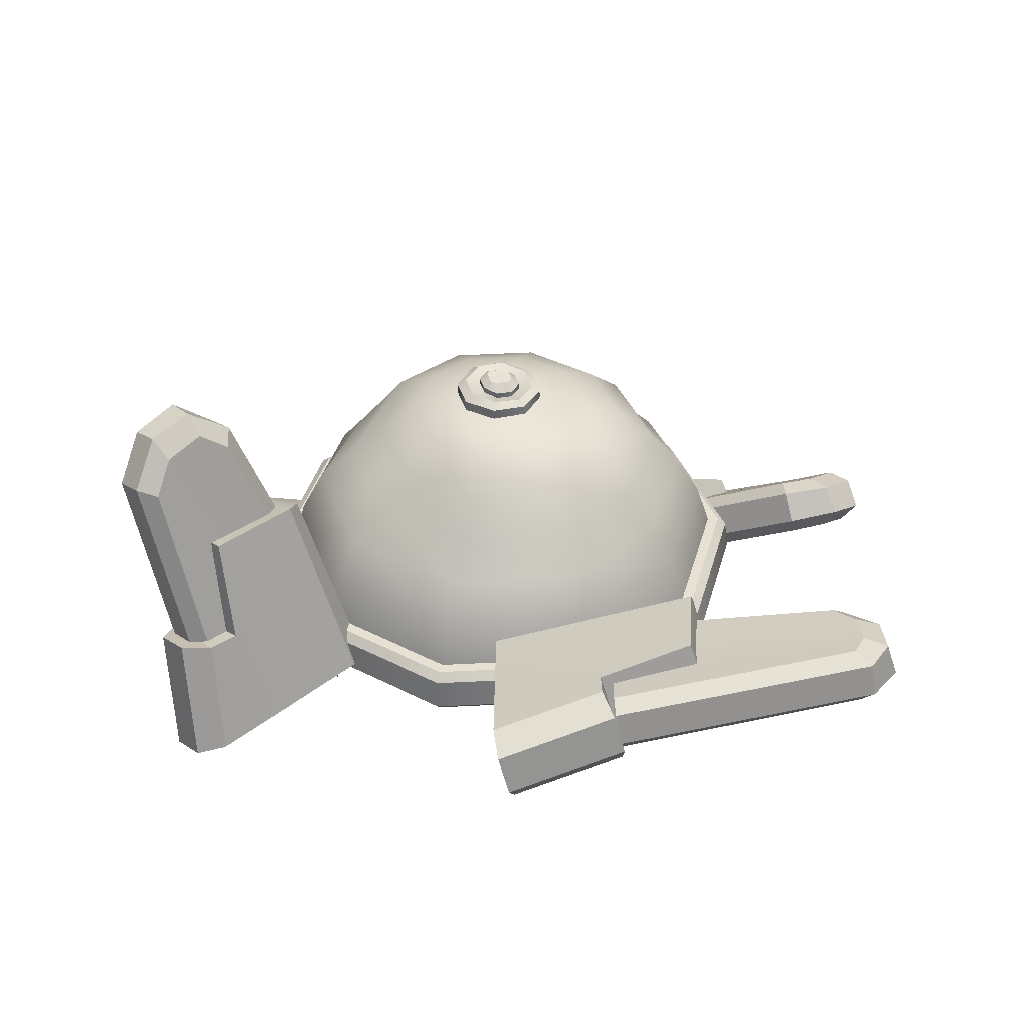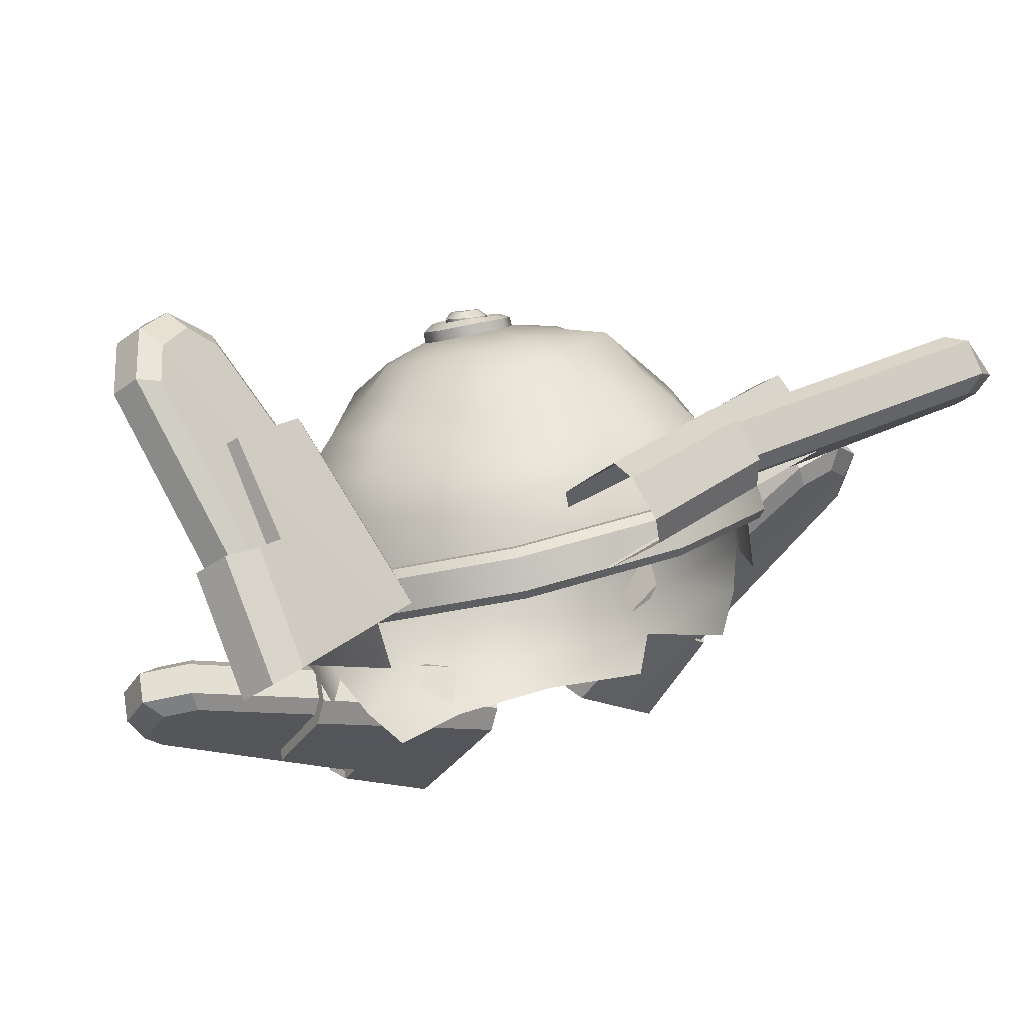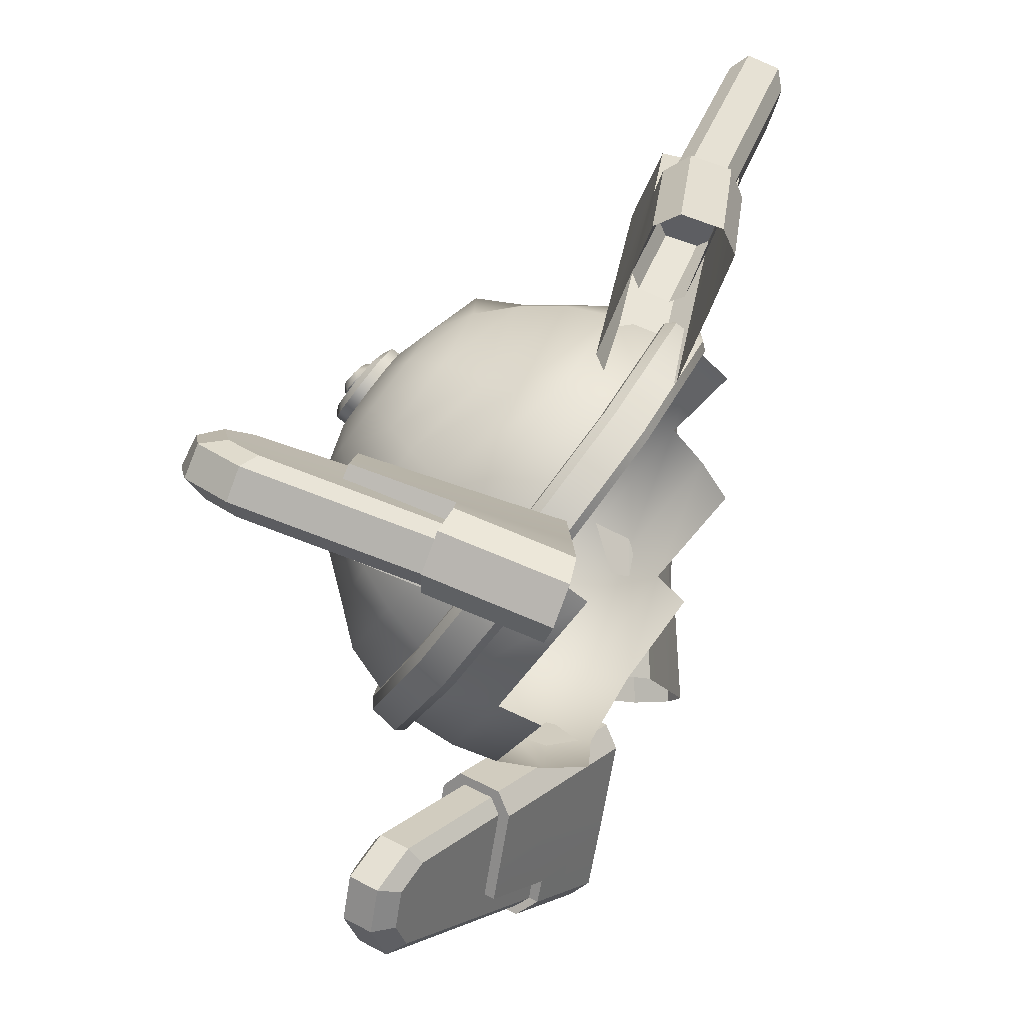
<metadata>
{"format":"obj","ext":"obj","renderer":"f3d","projection":"perspective","resolution":1024,"background":"white","views":[{"elev":14.4,"azim":10.1,"up":"+Y"},{"elev":72.2,"azim":-17.4,"up":"+Z"},{"elev":52.5,"azim":-63.8,"up":"+Z"}]}
</metadata>
<code>
o GasTankDestroyed_Cylinder.019_Cylinder.000
v 0.2103 1.388 0.6805
v 0.1394 1.31 0.8689
v 0.07434 1.493 0.7313
v 0.1052 1.449 0.8888
v -0.1428 1.481 0.8462
v -0.2808 1.55 0.7826
v -0.1525 1.563 0.6733
v -0.06853 1.636 0.5584
v 0.04052 1.456 0.8217
v 0.07668 1.527 0.7465
v 0.119 1.477 0.5077
v -0.08314 1.52 0.4482
v -0.05381 1.285 0.9598
v -0.04639 1.39 1.007
v -0.2484 1.432 0.947
v -0.2566 1.326 0.8991
v -0.3493 1.411 0.724
v -0.2774 1.492 0.5373
v -0.1861 1.526 0.7641
v -0.1839 1.559 0.7791
v -0.04955 1.45 0.8691
v -0.04753 1.483 0.8838
v -0.005027 1.603 0.7089
v -0.03508 1.612 0.7009
v 0.02194 1.553 0.8091
v -0.1245 1.609 0.7497
v -0.06288 1.567 0.6251
v -0.06087 1.599 0.6398
v -0.09827 1.557 0.8489
v 0.03078 1.537 0.6487
v 0.2128 1.48 0.7203
v 0.1242 1.577 0.5519
v 0.08927 1.587 0.5987
v 0.1613 1.51 0.7357
v 0.1439 1.407 0.9117
v -0.04522 1.443 0.9698
v -0.2064 1.481 0.9236
v -0.341 1.518 0.7719
v -0.2693 1.598 0.5854
v -0.2233 1.616 0.6321
v -0.07557 1.626 0.496
v 0.03296 1.57 0.6636
v 0.03274 1.565 0.7805
v 0.04273 1.489 0.8366
v -0.06863 1.547 0.856
v -0.1407 1.514 0.8611
v -0.135 1.598 0.779
v -0.1503 1.596 0.6882
v 0.1292 1.526 0.5201
v -0.06136 1.425 0.7088
v 0.2175 1.45 0.6573
v 0.8146 0.2443 -1.021
v 0.8531 0.5199 -0.9234
v 1.272 -0.1049 -0.3172
v 0.3138 1.53 0.2924
v 0.4912 1.393 0.5685
v 0.7434 -0.034 -1.082
v 1.172 -0.3642 -0.4155
v 0.4794 1.474 0.05504
v 0.7369 1.276 0.4558
v 0.6355 -0.308 -1.093
v 1.021 -0.6051 -0.4932
v 0.6179 1.36 -0.1781
v 0.9485 1.114 0.3302
v 0.4974 -0.5659 -1.058
v 0.6887 1.155 -0.3773
v 1.114 0.9108 0.1962
v 0.8097 1.011 -0.6066
v 1.238 0.6815 0.0596
v 1.306 0.4282 -0.07503
v -0.936 0.9485 -1.026
v -0.9572 0.7801 -1.121
v 0.199 1.377 0.8225
v 1.176 -0.4747 0.5101
v 0.454 1.249 0.8912
v 0.7203 1.107 0.9601
v 0.8503 0.8288 0.9045
v 1.001 0.585 0.8741
v 1.149 0.3332 0.8389
v 0.5989 -0.467 1.285
v 0.08008 1.334 0.9514
v 0.2165 1.152 1.137
v 0.3381 0.9259 1.282
v 0.4377 0.6655 1.375
v 0.5201 0.389 1.431
v 0.5751 0.09982 1.433
v 0.6015 -0.1894 1.383
v -0.1307 1.14 1.213
v -0.1629 0.881 1.347
v -0.1941 0.5878 1.373
v -0.2271 0.3369 1.472
v -0.2629 0.07044 1.615
v -1.619 0.05975 0.4369
v -0.09584 1.331 0.9914
v -0.3083 -0.4988 1.482
v -0.7899 0.778 1.274
v -0.9378 0.5303 1.328
v -1.046 0.2563 1.317
v -1.119 -0.02321 1.259
v -0.261 1.37 0.9282
v -1.156 -0.2976 1.158
v -1.153 -0.5563 1.017
v -0.4549 1.217 1.089
v -0.6221 0.9941 1.18
v -0.3178 -0.5018 1.61
v -0.3044 -0.3173 1.672
v -1.207 -0.1029 1.327
v -1.232 -0.2847 1.261
v -1.323 0.8275 0.7278
v -1.474 0.5865 0.6501
v -1.574 0.3273 0.5518
v -1.732 0.1009 0.4826
v -0.3514 1.439 0.7875
v -1.608 -0.2058 0.3096
v -0.6323 1.354 0.813
v -1.541 -0.4592 0.175
v -0.8598 1.172 0.78
v -1.1 1.015 0.7637
v -1.513 0.164 -0.5177
v -1.451 -0.1109 -0.6043
v -0.5951 1.498 0.4902
v -0.8401 1.428 0.3423
v -1.339 -0.3772 -0.6632
v -1.02 1.256 0.1821
v -1.182 -0.6247 -0.6921
v -1.195 1.091 0.02908
v -1.374 0.9283 -0.1272
v -0.3325 1.513 0.623
v 0.01379 0.7513 -1.313
v 0.9017 0.5395 -0.9733
v -0.4953 1.568 -0.01514
v -0.599 1.427 -0.2516
v -0.8233 -0.1671 -1.198
v -0.7432 -0.446 -1.147
v -0.6764 1.26 -0.4623
v -0.8107 1.168 -0.7236
v -0.8697 0.9448 -0.9065
v -1.522 0.4368 -0.4067
v -0.937 0.7172 -1.106
v -0.2115 1.563 0.4976
v -0.9006 0.6891 -1.049
v -0.8867 0.4019 -1.119
v -0.3576 1.595 0.244
v -0.8688 0.1175 -1.184
v -0.06892 -0.1407 -1.362
v -0.1017 -0.4236 -1.287
v 0.02174 1.491 -0.4026
v 0.02743 1.234 -0.6093
v 0.02756 1.112 -0.8747
v -0.03475 1.569 0.459
v 0.006061 0.7216 -1.245
v -0.01433 0.4478 -1.312
v -0.01038 1.607 0.1685
v -0.03951 0.1528 -1.376
v 0.008735 1.586 -0.1249
v 0.02134 0.8145 -1.335
v 0.9329 0.768 -0.891
v 0.9348 0.5971 -0.9843
v 1.22 -0.2144 0.6412
v 1.317 0.1626 -0.2023
v 1.389 0.1651 -0.218
v 1.21 0.0584 0.7523
v 1.375 0.4306 -0.09022
v 0.6372 -0.2169 1.439
v -0.2883 -0.2206 1.577
v -1.644 0.3248 0.567
v -1.473 0.6867 -0.2772
v -0.9054 0.9723 -0.962
v -1.541 0.7074 -0.3011
v 0.02005 0.9749 -1.1
v 0.8509 0.7787 -0.7826
v 1.436 0.2119 -0.207
v 1.427 0.3873 -0.1225
v 0.661 -0.4675 1.397
v 0.8987 0.7981 -0.8321
v 1.275 0.04293 0.7772
v 1.323 -0.01427 0.776
v 0.6619 -0.2834 1.461
v -0.2957 -0.2496 1.642
v -1.167 -0.04265 1.309
v -1.701 0.2777 0.5583
v -1.597 0.6793 -0.3403
v 0.03043 0.9823 -1.236
v 0.02752 1.005 -1.165
v 1.287 -0.2304 0.667
v 1.331 -0.1949 0.7031
v 0.6357 -0.4954 1.342
v -0.316 -0.5288 1.549
v -1.205 -0.3177 1.209
v -1.691 0.05722 0.4525
v -1.589 0.4527 -0.4324
v -1.627 0.5076 -0.4275
v -1.578 -0.1568 -2.035
v -2.773 0.1714 -0.9625
v -2.649 0.2334 -0.9527
v -1.524 -0.07697 -1.97
v -0.4923 -0.06064 -1.502
v -0.7989 -0.1071 -2.03
v -1.917 0.1399 -1.402
v -1.611 0.1864 -0.8741
v -1.981 -0.3501 -1.323
v -1.463 0.01312 -1.81
v -1.527 -0.4734 -1.732
v -1.262 -0.03876 -1.519
v -2.689 0.2764 -0.7169
v -2.564 0.2947 -0.5014
v -2.34 0.2682 -0.4842
v -1.073 -0.01192 -1.193
v -2.828 0.2318 -0.6321
v -1.149 -0.5188 -2.491
v -1.695 -0.3669 -1.989
v -1.663 -0.1217 -2.028
v -1.117 -0.2736 -2.53
v -1.608 -0.4817 -1.873
v -1.545 -0.002251 -1.95
v -1.675 -0.3072 -0.7948
v -1.027 -0.1456 -2.421
v -0.8666 -0.1187 -2.146
v -2.708 0.05228 -0.3469
v -2.388 0.01398 -0.325
v -2.361 0.2149 -0.3573
v -2.681 0.2532 -0.3791
v -1.594 -0.1936 -0.6962
v -1.557 0.09236 -0.7421
v -1.036 -0.0778 -1.102
v -1.604 -0.3578 -2.002
v -2.799 -0.02948 -0.9302
v -1.063 -0.2787 -1.07
v -2.855 0.03084 -0.5998
v -0.4762 -0.4406 -1.325
v -0.4389 -0.1546 -1.37
v -1.569 -0.4247 -1.914
v -2.695 -0.1143 -0.8969
v -0.5567 -0.5542 -1.423
v -0.863 -0.5971 -1.951
v -1.307 -0.3864 -1.463
v -1.12 -0.359 -1.139
v -2.385 -0.07949 -0.4283
v -2.609 -0.05299 -0.4456
v -2.734 -0.07125 -0.6611
v -1.09 -0.6251 -2.344
v -0.9302 -0.6052 -2.068
v 1.117 -0.1813 -2.133
v 2.27 0.3158 -1.09
v 2.192 0.227 -1.062
v 1.093 -0.2495 -2.042
v 0.1127 -0.5034 -1.525
v 0.4138 -0.5367 -2.057
v 1.47 -0.01585 -1.491
v 1.169 0.01749 -0.9597
v 1.279 0.3635 -1.567
v 1.043 -0.2647 -1.872
v 0.8836 0.19 -1.993
v 0.8386 -0.2318 -1.585
v 2.232 0.2823 -0.8293
v 2.111 0.2908 -0.611
v 1.893 0.2369 -0.5872
v 0.6563 -0.2191 -1.257
v 2.34 0.3998 -0.774
v 0.5904 -0.2276 -2.671
v 1.102 0.07615 -2.204
v 1.183 -0.153 -2.143
v 0.6709 -0.4568 -2.611
v 0.9647 0.1774 -2.133
v 1.122 -0.2707 -2.014
v 0.9995 0.4746 -1.069
v 0.6361 -0.5578 -2.453
v 0.4796 -0.5428 -2.174
v 2.121 0.5768 -0.5678
v 1.834 0.5279 -0.5229
v 1.886 0.3328 -0.4863
v 2.197 0.4091 -0.5182
v 0.9742 0.389 -0.9388
v 1.069 0.1221 -0.8693
v 0.5913 -0.1446 -1.188
v 1.065 0.01373 -2.169
v 2.165 0.4877 -1.09
v 0.5393 0.0506 -1.224
v 2.271 0.5752 -0.8201
v -0.08109 -0.1315 -1.506
v 0.01279 -0.3987 -1.435
v 1.003 0.08799 -2.105
v 2.049 0.5411 -1.089
v -0.04927 -0.04209 -1.647
v 0.253 -0.07873 -2.178
v 0.746 0.1043 -1.644
v 0.5656 0.1185 -1.316
v 1.802 0.5744 -0.6505
v 2.007 0.6125 -0.6818
v 2.137 0.6141 -0.8948
v 0.4787 -0.1096 -2.572
v 0.3199 -0.08807 -2.295
v 0.9885 -0.1767 2.486
v 2.52 0.06433 1.969
v 2.411 0.1417 1.923
v 0.9648 -0.08835 2.41
v 0.08327 -0.01521 1.637
v 0.1813 -0.1487 2.226
v 1.394 0.1631 2.053
v 1.34 0.3165 1.503
v 1.548 -0.2894 1.967
v 0.863 -0.007222 2.274
v 0.9843 -0.4708 2.161
v 0.8953 0.01893 1.903
v 2.457 0.1722 1.734
v 2.401 0.2167 1.495
v 2.25 0.2376 1.388
v 0.8541 0.0998 1.547
v 2.609 0.1143 1.701
v 0.361 -0.6325 2.714
v 1.043 -0.4085 2.474
v 0.986 -0.1729 2.535
v 0.3053 -0.3964 2.776
v 1.009 -0.5023 2.318
v 0.8955 -0.04285 2.434
v 1.452 -0.1588 1.378
v 0.255 -0.2516 2.662
v 0.2032 -0.1793 2.355
v 2.592 -0.02367 1.372
v 2.362 0.001671 1.224
v 2.314 0.1922 1.272
v 2.55 0.1685 1.419
v 1.407 -0.03006 1.275
v 1.342 0.2453 1.348
v 0.8476 0.04632 1.439
v 1.007 -0.3753 2.443
v 2.541 -0.1341 1.924
v 0.8639 -0.1533 1.395
v 2.665 -0.07386 1.652
v 0.1505 -0.3618 1.409
v 0.08554 -0.08637 1.482
v 1.001 -0.43 2.341
v 2.448 -0.2011 1.845
v 0.1954 -0.4905 1.512
v 0.2927 -0.6205 2.102
v 0.9321 -0.3226 1.834
v 0.8824 -0.2457 1.47
v 2.324 -0.09457 1.306
v 2.482 -0.1132 1.411
v 2.546 -0.1556 1.65
v 0.364 -0.7133 2.541
v 0.3137 -0.6478 2.232
v -1.903 -0.4616 1.841
v -2.214 1.096 2.245
v -2.193 1.059 2.113
v -1.903 -0.414 1.735
v -1.309 -0.2994 1.051
v -1.703 -0.5146 1.467
v -1.992 0.7077 1.826
v -1.623 0.8119 1.435
v -1.625 0.6822 2.141
v -1.943 0.09044 1.751
v -1.555 0.06473 2.067
v -1.584 -0.1499 1.416
v -2.13 1.287 2.059
v -1.977 1.414 1.907
v -1.839 1.314 1.758
v -1.355 0.0395 1.187
v -2.126 1.416 2.17
v -1.819 -0.7373 2.131
v -1.872 0.01266 2.218
v -2.054 0.0198 2.047
v -2.002 -0.7302 1.96
v -1.68 0.01577 2.19
v -2.045 0.03334 1.863
v -1.263 0.8441 1.738
v -1.993 -0.6746 1.778
v -1.789 -0.562 1.559
v -1.807 1.535 2.123
v -1.602 1.412 1.921
v -1.75 1.419 1.779
v -1.946 1.564 1.991
v -1.25 0.8511 1.614
v -1.467 0.8209 1.424
v -1.243 0.08462 1.181
v -1.755 -0.4689 1.983
v -2.066 1.088 2.387
v -1.095 0.07728 1.323
v -1.977 1.405 2.306
v -0.9316 -0.2637 1.232
v -1.145 -0.2554 1.033
v -1.647 -0.4267 1.981
v -1.937 1.046 2.359
v -0.9408 -0.3137 1.395
v -1.338 -0.5288 1.808
v -1.327 -0.1628 1.661
v -1.099 0.02681 1.433
v -1.583 1.302 2.003
v -1.721 1.401 2.152
v -1.877 1.274 2.3
v -1.636 -0.6884 2.112
v -1.426 -0.5761 1.898
f 193 194 195 196
f 197 198 199 200
f 201 199 202 203
f 204 205 206 207 208
f 205 195 194 209
f 210 211 212 213
f 214 215 212 211
f 216 200 199 201
f 213 212 215 217
f 218 217 215 202
f 203 202 215 214
f 219 220 221 222
f 198 218 202 199
f 204 196 195 205
f 216 223 224 200
f 221 225 208 207
f 205 209 222 206
f 193 226 227 194
f 206 222 221 207
f 221 220 228 225
f 229 219 222 209
f 230 231 224 223
f 197 200 224 231
f 226 232 233 227
f 234 216 201 235
f 236 237 238 239 240
f 240 229 227 233
f 210 241 214 211
f 242 203 214 241
f 235 201 203 242
f 236 240 233 232
f 220 238 237 228
f 240 239 219 229
f 239 238 220 219
f 234 230 223 216
f 194 227 229 209
f 243 244 245 246
f 247 248 249 250
f 251 249 252 253
f 254 255 256 257 258
f 255 245 244 259
f 260 261 262 263
f 264 265 262 261
f 266 250 249 251
f 263 262 265 267
f 268 267 265 252
f 253 252 265 264
f 269 270 271 272
f 248 268 252 249
f 254 246 245 255
f 266 273 274 250
f 271 275 258 257
f 255 259 272 256
f 243 276 277 244
f 256 272 271 257
f 271 270 278 275
f 279 269 272 259
f 280 281 274 273
f 247 250 274 281
f 276 282 283 277
f 284 266 251 285
f 286 287 288 289 290
f 290 279 277 283
f 260 291 264 261
f 292 253 264 291
f 285 251 253 292
f 286 290 283 282
f 270 288 287 278
f 290 289 269 279
f 289 288 270 269
f 284 280 273 266
f 244 277 279 259
f 293 294 295 296
f 297 298 299 300
f 301 299 302 303
f 304 305 306 307 308
f 305 295 294 309
f 310 311 312 313
f 314 315 312 311
f 316 300 299 301
f 313 312 315 317
f 318 317 315 302
f 303 302 315 314
f 319 320 321 322
f 298 318 302 299
f 304 296 295 305
f 316 323 324 300
f 321 325 308 307
f 305 309 322 306
f 293 326 327 294
f 306 322 321 307
f 321 320 328 325
f 329 319 322 309
f 330 331 324 323
f 297 300 324 331
f 326 332 333 327
f 334 316 301 335
f 336 337 338 339 340
f 340 329 327 333
f 310 341 314 311
f 342 303 314 341
f 335 301 303 342
f 336 340 333 332
f 320 338 337 328
f 340 339 319 329
f 339 338 320 319
f 334 330 323 316
f 294 327 329 309
f 343 344 345 346
f 347 348 349 350
f 351 349 352 353
f 354 355 356 357 358
f 355 345 344 359
f 360 361 362 363
f 364 365 362 361
f 366 350 349 351
f 363 362 365 367
f 368 367 365 352
f 353 352 365 364
f 369 370 371 372
f 348 368 352 349
f 354 346 345 355
f 366 373 374 350
f 371 375 358 357
f 355 359 372 356
f 343 376 377 344
f 356 372 371 357
f 371 370 378 375
f 379 369 372 359
f 380 381 374 373
f 347 350 374 381
f 376 382 383 377
f 384 366 351 385
f 386 387 388 389 390
f 390 379 377 383
f 360 391 364 361
f 392 353 364 391
f 385 351 353 392
f 386 390 383 382
f 370 388 387 378
f 390 389 369 379
f 389 388 370 369
f 384 380 373 366
f 344 377 379 359
f 1 31 35 2
f 3 9 4 34
f 9 21 36 4
f 21 5 37 36
f 5 19 6 37
f 19 7 40 6
f 7 27 8 40
f 27 30 33 8
f 9 3 10 44
f 11 32 31 1
f 12 41 32 11
f 13 14 15 16
f 16 15 38 17
f 17 38 39 18
f 18 39 41 12
f 2 35 14 13
f 19 5 46 20
f 7 19 20 48
f 5 21 22 46
f 43 23 24 25
f 25 24 26 45
f 27 7 48 28
f 45 26 47 29
f 30 27 28 42
f 21 9 44 22
f 31 32 33 34
f 35 31 34 4
f 14 35 4 36
f 15 14 36 37
f 38 15 37 6
f 39 38 6 40
f 41 39 40 8
f 32 41 8 33
f 30 3 34 33
f 10 42 23 43
f 44 10 43 25
f 22 44 25 45
f 46 22 45 29
f 20 46 29 47
f 48 20 47 26
f 28 48 26 24
f 42 28 24 23
f 3 30 42 10
f 49 50 51
f 52 53 160 54
f 55 49 51 56
f 57 52 54 58
f 59 55 56 60
f 61 57 58 62
f 63 59 60 64
f 66 63 64 67
f 68 66 67 69
f 171 68 69 70
f 192 182 71 72
f 51 50 73
f 54 160 159 74
f 56 51 73 75
f 60 56 75 76
f 64 60 76 77
f 67 64 77 78
f 69 67 78 79
f 70 69 79 162
f 75 73 81 82
f 76 75 82 83
f 77 76 83 84
f 78 77 84 85
f 79 78 85 86
f 162 79 86 87
f 73 50 81
f 83 82 88 89
f 84 83 89 90
f 85 84 90 91
f 86 85 91 92
f 87 86 92 165
f 93 101 189 190
f 81 50 94
f 82 81 94 88
f 91 90 96 97
f 92 91 97 98
f 165 92 98 99
f 94 50 100
f 88 94 100 103
f 89 88 103 104
f 90 89 104 96
f 105 106 107 108
f 98 97 109 110
f 99 98 110 111
f 112 181 182 192
f 100 50 113
f 102 101 93 114
f 103 100 113 115
f 104 103 115 117
f 96 104 117 118
f 97 96 118 109
f 116 114 119 120
f 117 115 121 122
f 118 117 122 124
f 109 118 124 126
f 110 109 126 127
f 111 110 127 167
f 113 50 128
f 114 93 138 119
f 115 113 128 121
f 53 151 129 130
f 124 122 131 132
f 125 123 133 134
f 126 124 132 135
f 127 126 135 136
f 167 127 136 137
f 141 138 191 139
f 128 50 140
f 119 138 141 142
f 121 128 140 143
f 120 119 142 144
f 122 121 143 131
f 123 120 144 133
f 134 133 145 146
f 135 132 147 148
f 136 135 148 149
f 137 136 149 170
f 140 50 150
f 142 141 151 152
f 143 140 150 153
f 144 142 152 154
f 131 143 153 155
f 133 144 154 145
f 132 131 155 147
f 149 148 66 68
f 170 149 68 171
f 150 50 49
f 152 151 53 52
f 153 150 49 55
f 154 152 52 57
f 155 153 55 59
f 145 154 57 61
f 147 155 59 63
f 146 145 61 65
f 148 147 63 66
f 156 183 157 158
f 159 160 161 185
f 70 162 176 163
f 162 87 164 176
f 87 165 179 164
f 99 111 166 180
f 167 137 168 169
f 151 141 139 129
f 137 170 184 168
f 170 171 175 184
f 95 80 187 188
f 108 107 181 112
f 172 173 177 186
f 80 159 185 187
f 72 71 183 156
f 111 167 169 166
f 138 93 190 191
f 165 99 180 179
f 186 177 178 174
f 174 178 106 105
f 171 70 163 175
f 158 157 173 172
f 101 95 188 189
f 175 163 173 157
f 163 176 177 173
f 178 177 176 164
f 106 178 164 179
f 107 106 179 180
f 181 107 180 166
f 182 181 166 169
f 71 182 169 168
f 183 71 168 184
f 157 183 184 175
f 161 130 158 172
f 185 161 172 186
f 186 174 187 185
f 188 187 174 105
f 189 188 105 108
f 190 189 108 112
f 191 190 112 192
f 139 191 192 72
f 129 139 72 156
f 130 129 156 158
f 160 53 130 161

</code>
